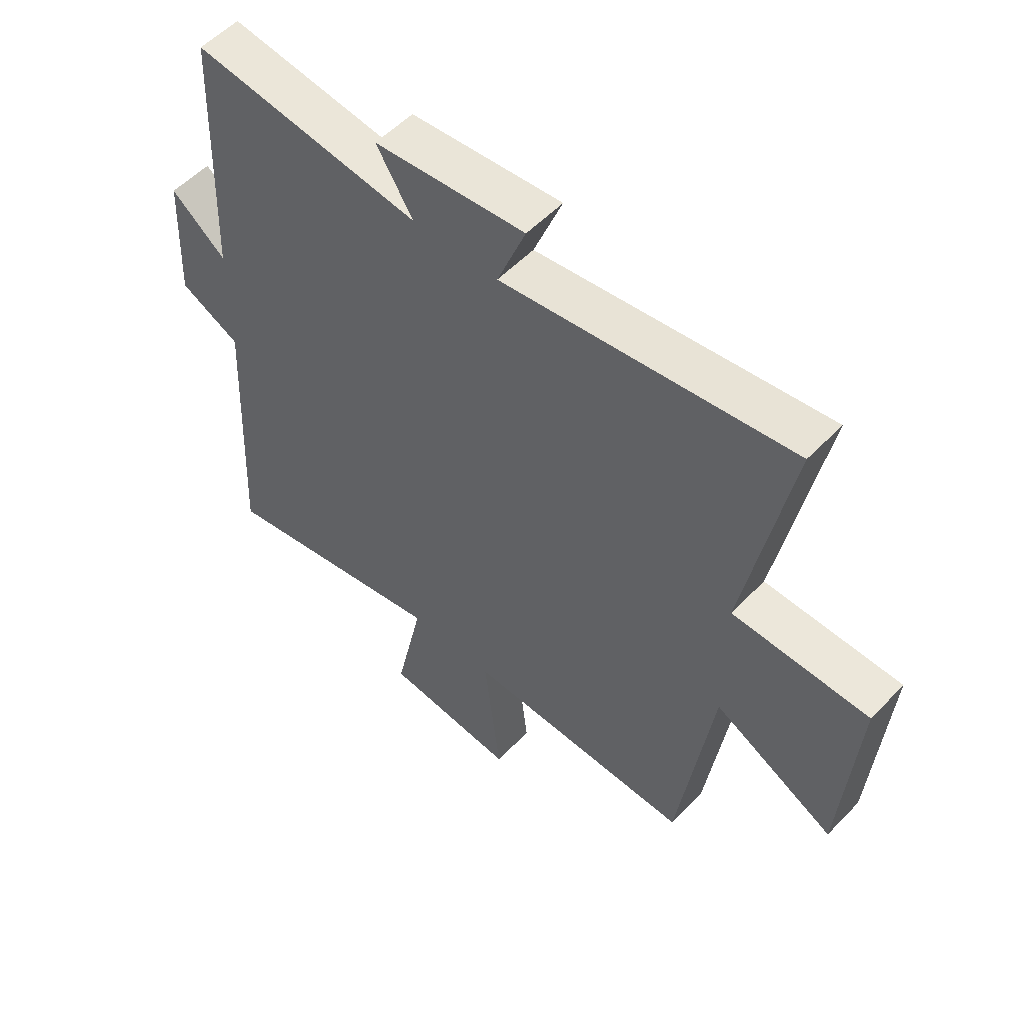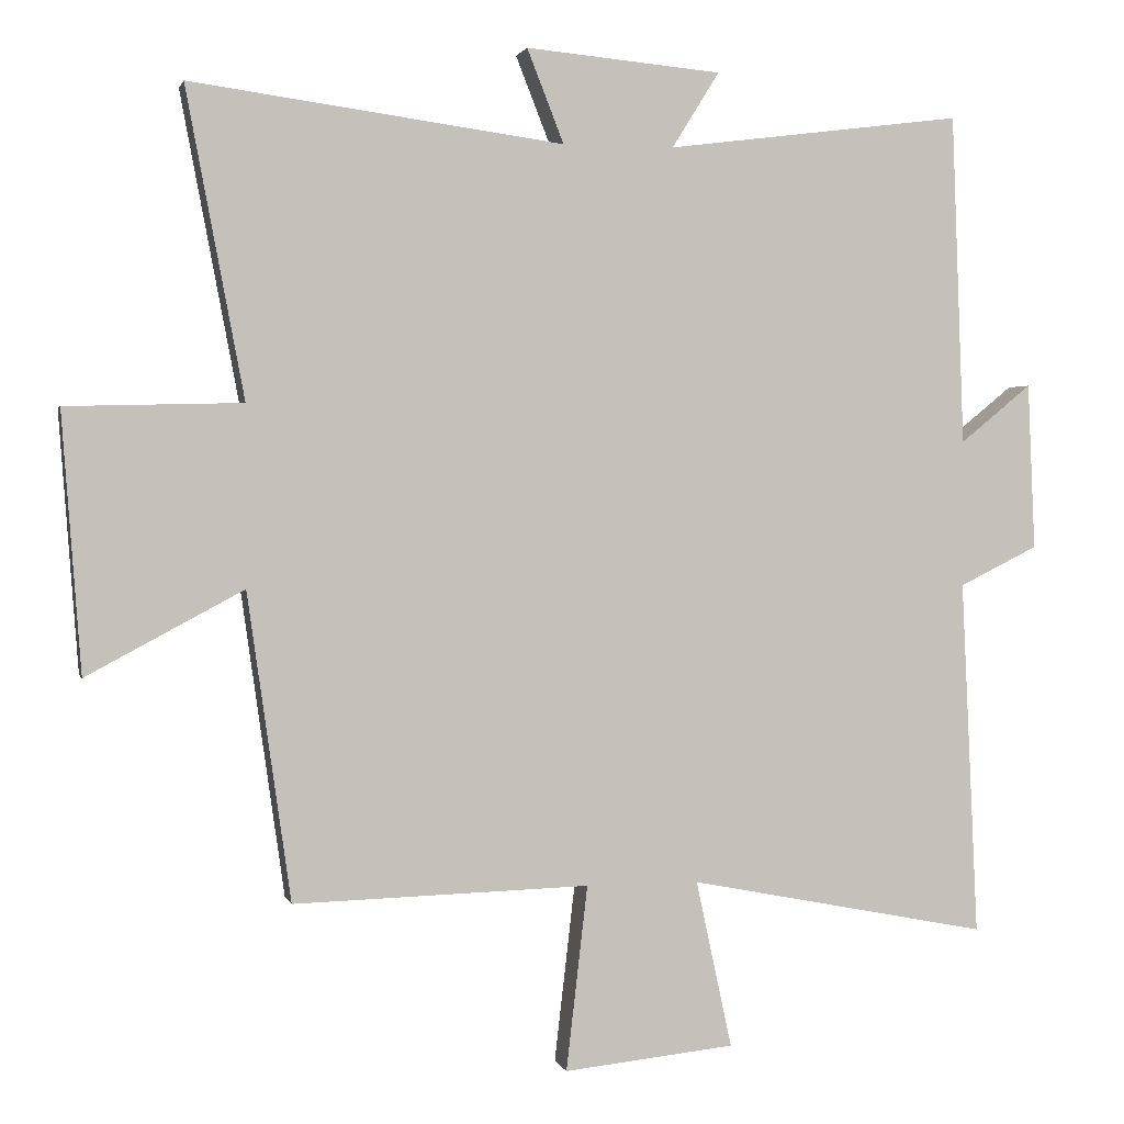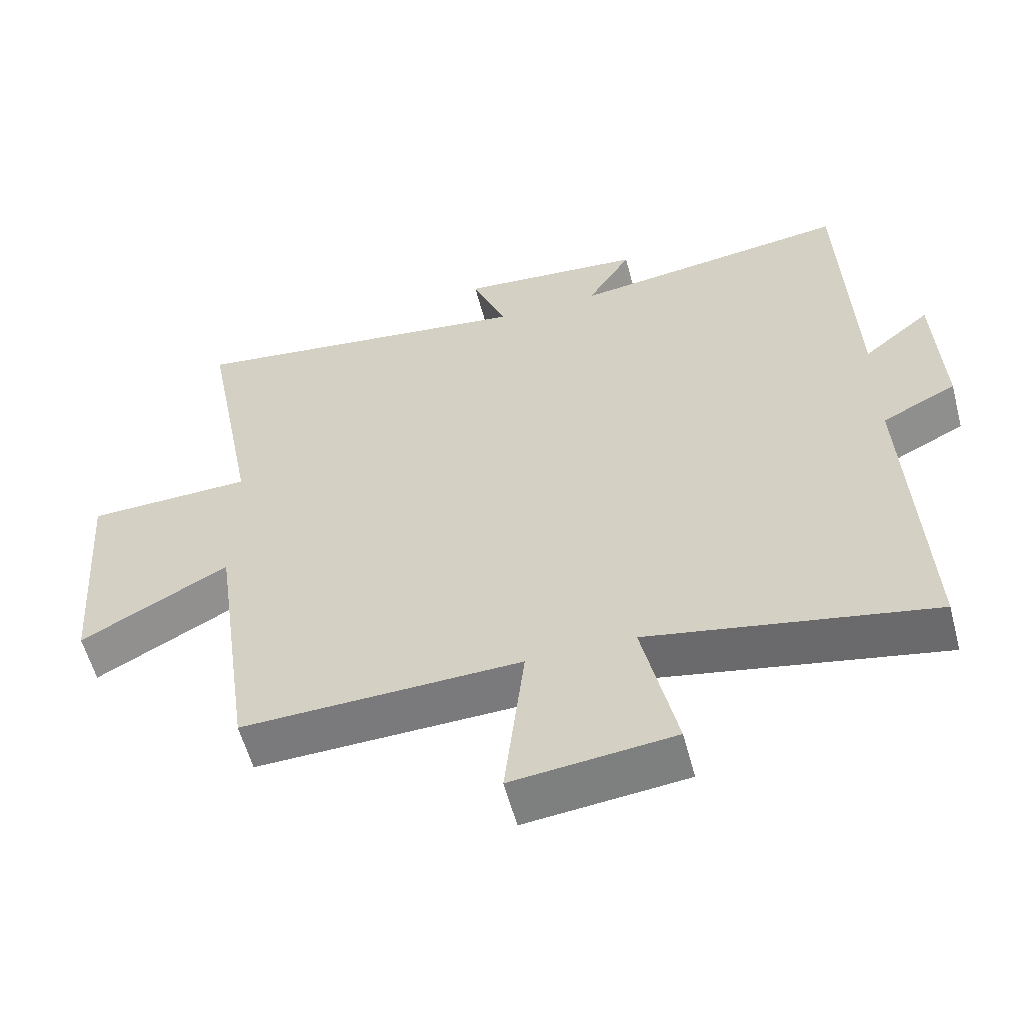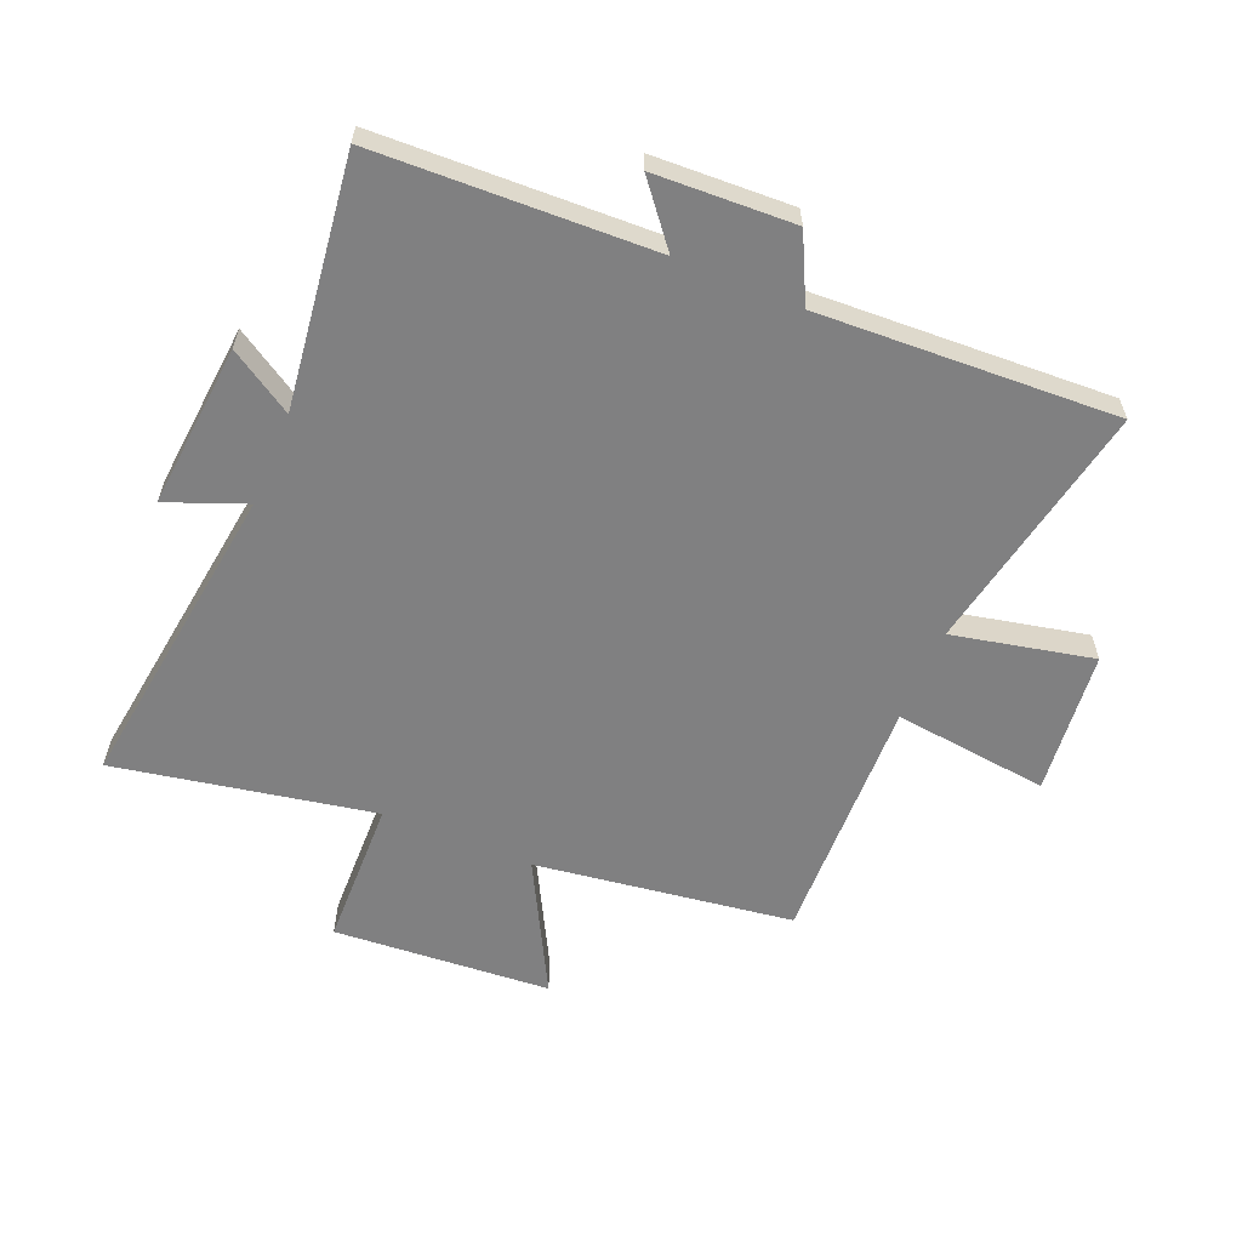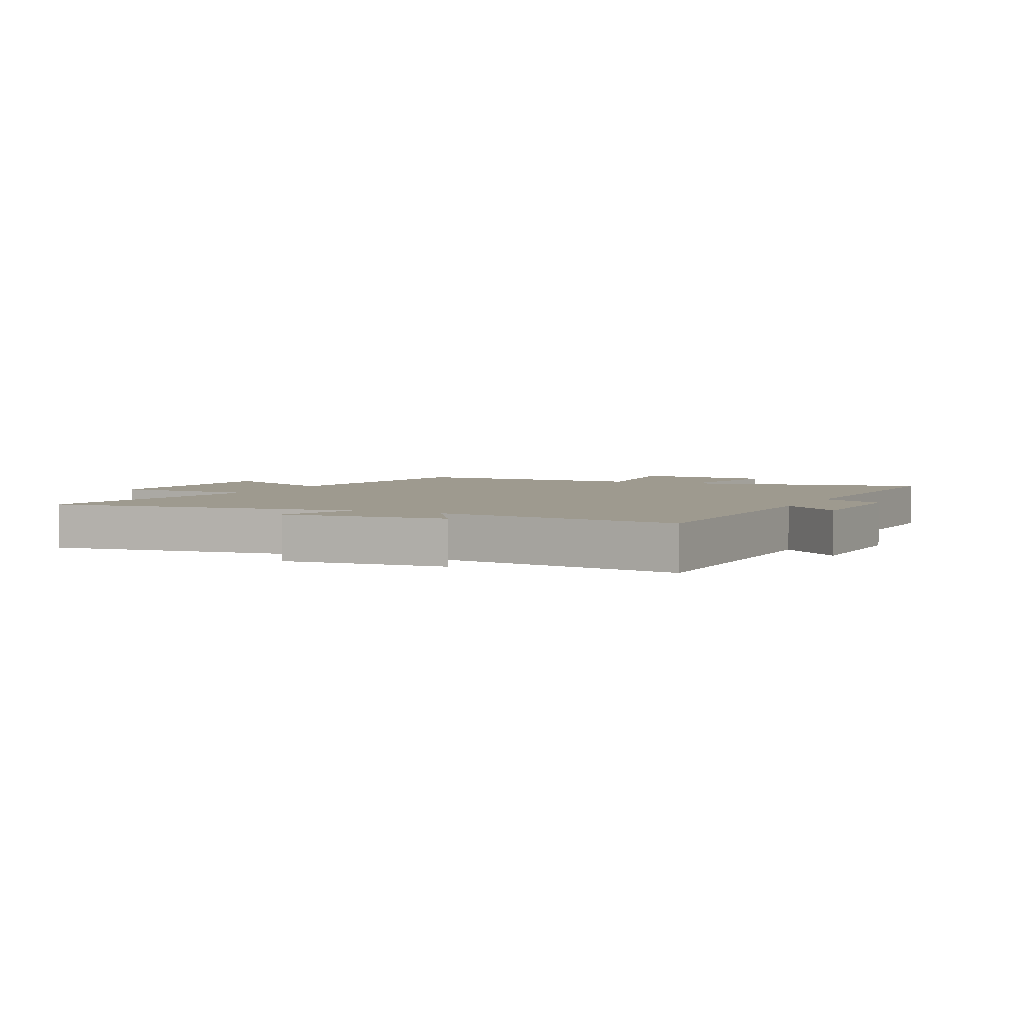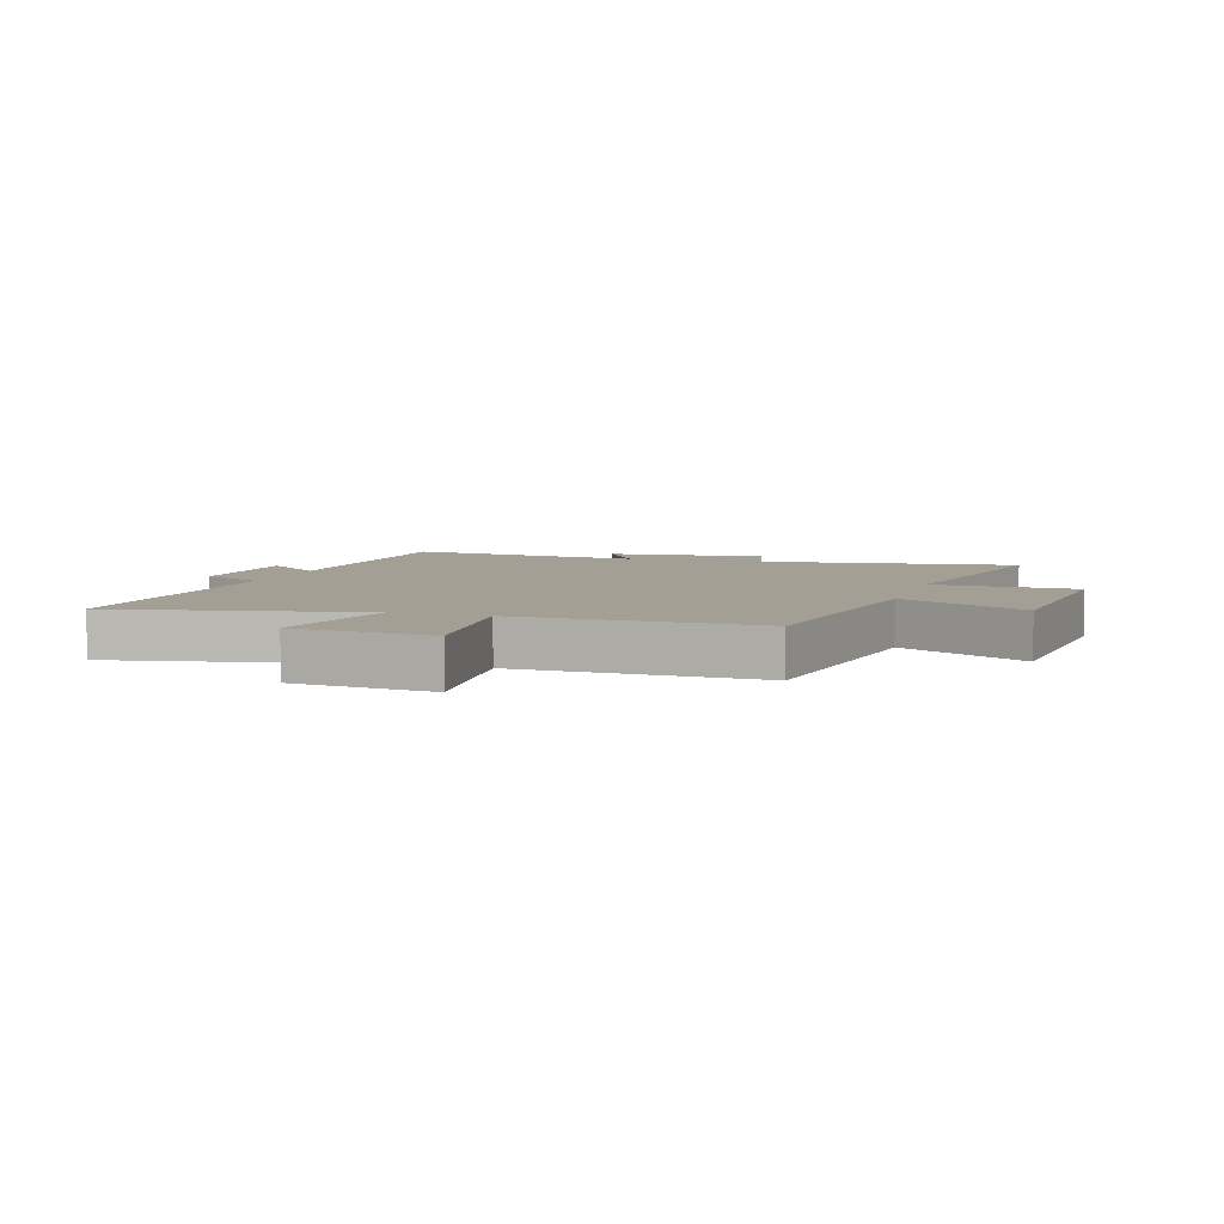
<metadata>
{"format":"obj","ext":"obj","renderer":"f3d","projection":"perspective","resolution":1024,"background":"white","views":[{"elev":54.4,"azim":-137.4,"up":"+Z"},{"elev":1.5,"azim":-13.2,"up":"+Z"},{"elev":-57.7,"azim":14.8,"up":"+Z"},{"elev":-60.1,"azim":67.3,"up":"+Y"},{"elev":3.7,"azim":25.2,"up":"+Y"},{"elev":5.6,"azim":-162.4,"up":"+Y"}]}
</metadata>
<code>
v -0.441 0.07 -0.511
v -0.5 0.07 -0.094
v -0.713 0.07 -0.208
v -0.739 0.07 0.144
v -0.5 0.07 0.15
v -0.579 0.07 0.568
v -0.072 0.07 0.5
v -0.122 0.07 0.627
v 0.144 0.07 0.603
v 0.08 0.07 0.5
v 0.483 0.07 0.552
v 0.5 0.07 0.103
v 0.597 0.07 0.182
v 0.607 0.07 -0.044
v 0.5 0.07 -0.097
v 0.523 0.07 -0.58
v 0.115 0.07 -0.5
v 0.164 0.07 -0.727
v -0.068 0.07 -0.751
v -0.039 0.07 -0.5
v -0.441 0 -0.511
v -0.5 0 -0.094
v -0.713 0 -0.208
v -0.739 0 0.144
v -0.5 0 0.15
v -0.579 0 0.568
v -0.072 0 0.5
v -0.122 0 0.627
v 0.144 0 0.603
v 0.08 0 0.5
v 0.483 0 0.552
v 0.5 0 0.103
v 0.597 0 0.182
v 0.607 0 -0.044
v 0.5 0 -0.097
v 0.523 0 -0.58
v 0.115 0 -0.5
v 0.164 0 -0.727
v -0.068 0 -0.751
v -0.039 0 -0.5
f 17 18 19 20
f 15 16 17
f 15 17 20
f 12 13 14 15
f 20 1 2
f 15 20 2
f 12 15 2
f 11 12 2
f 10 11 2
f 7 8 9 10
f 5 6 7
f 10 2 3
f 7 10 3
f 5 7 3
f 3 4 5
f 40 39 38 37
f 37 36 35
f 40 37 35
f 35 34 33 32
f 22 21 40
f 22 40 35
f 22 35 32
f 22 32 31
f 22 31 30
f 30 29 28 27
f 27 26 25
f 23 22 30
f 23 30 27
f 23 27 25
f 25 24 23
f 1 21 22 2
f 2 22 23 3
f 3 23 24 4
f 4 24 25 5
f 5 25 26 6
f 6 26 27 7
f 7 27 28 8
f 8 28 29 9
f 9 29 30 10
f 10 30 31 11
f 11 31 32 12
f 12 32 33 13
f 13 33 34 14
f 14 34 35 15
f 15 35 36 16
f 16 36 37 17
f 17 37 38 18
f 18 38 39 19
f 19 39 40 20
f 20 40 21 1

</code>
